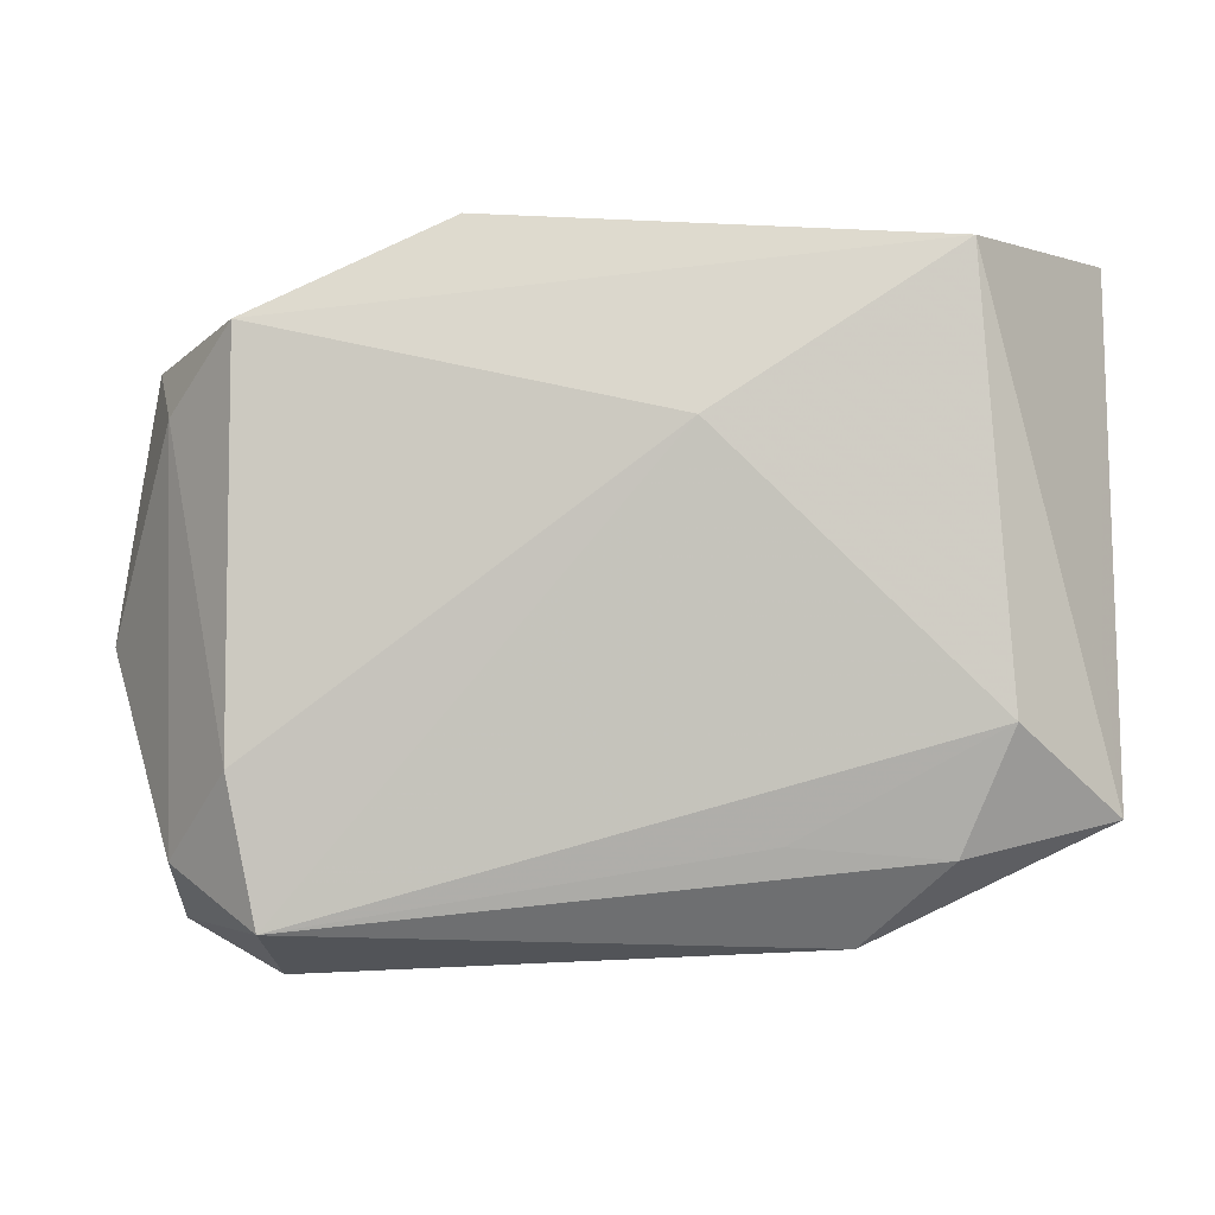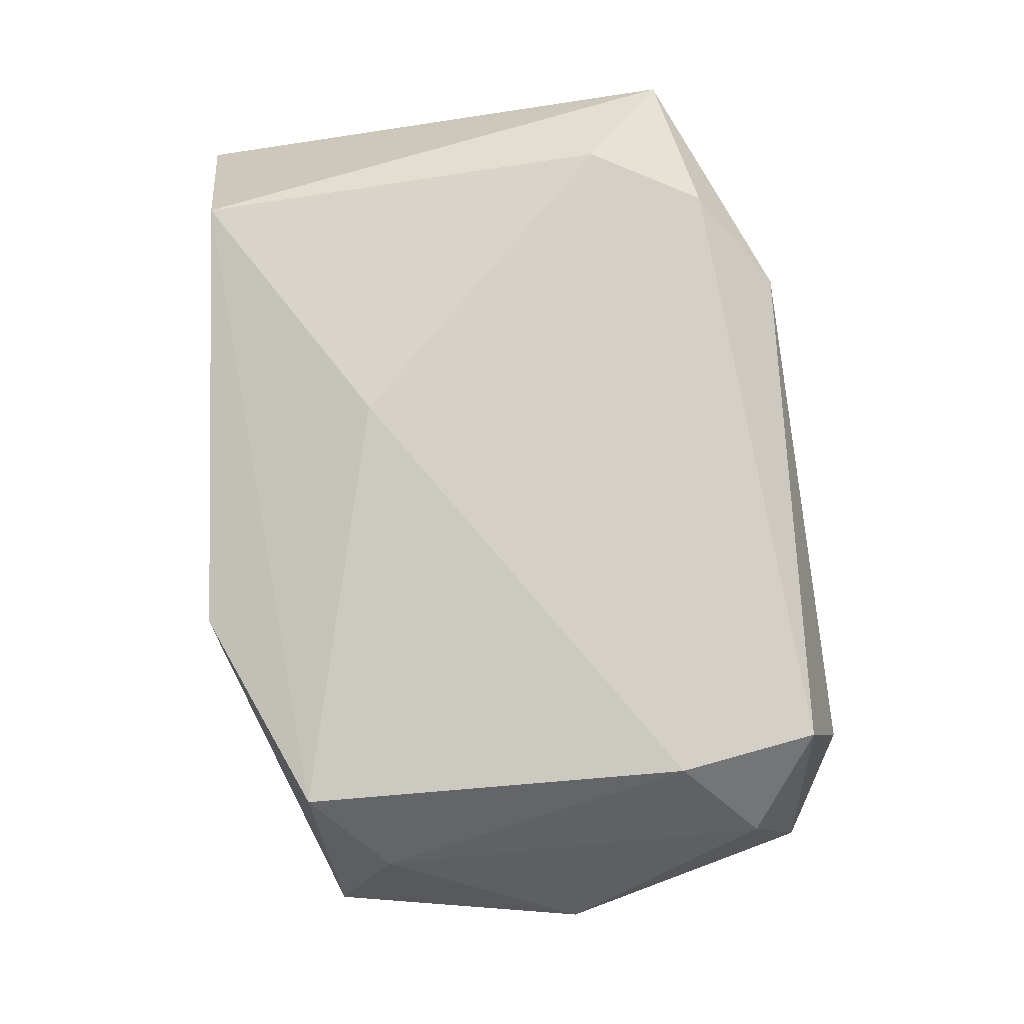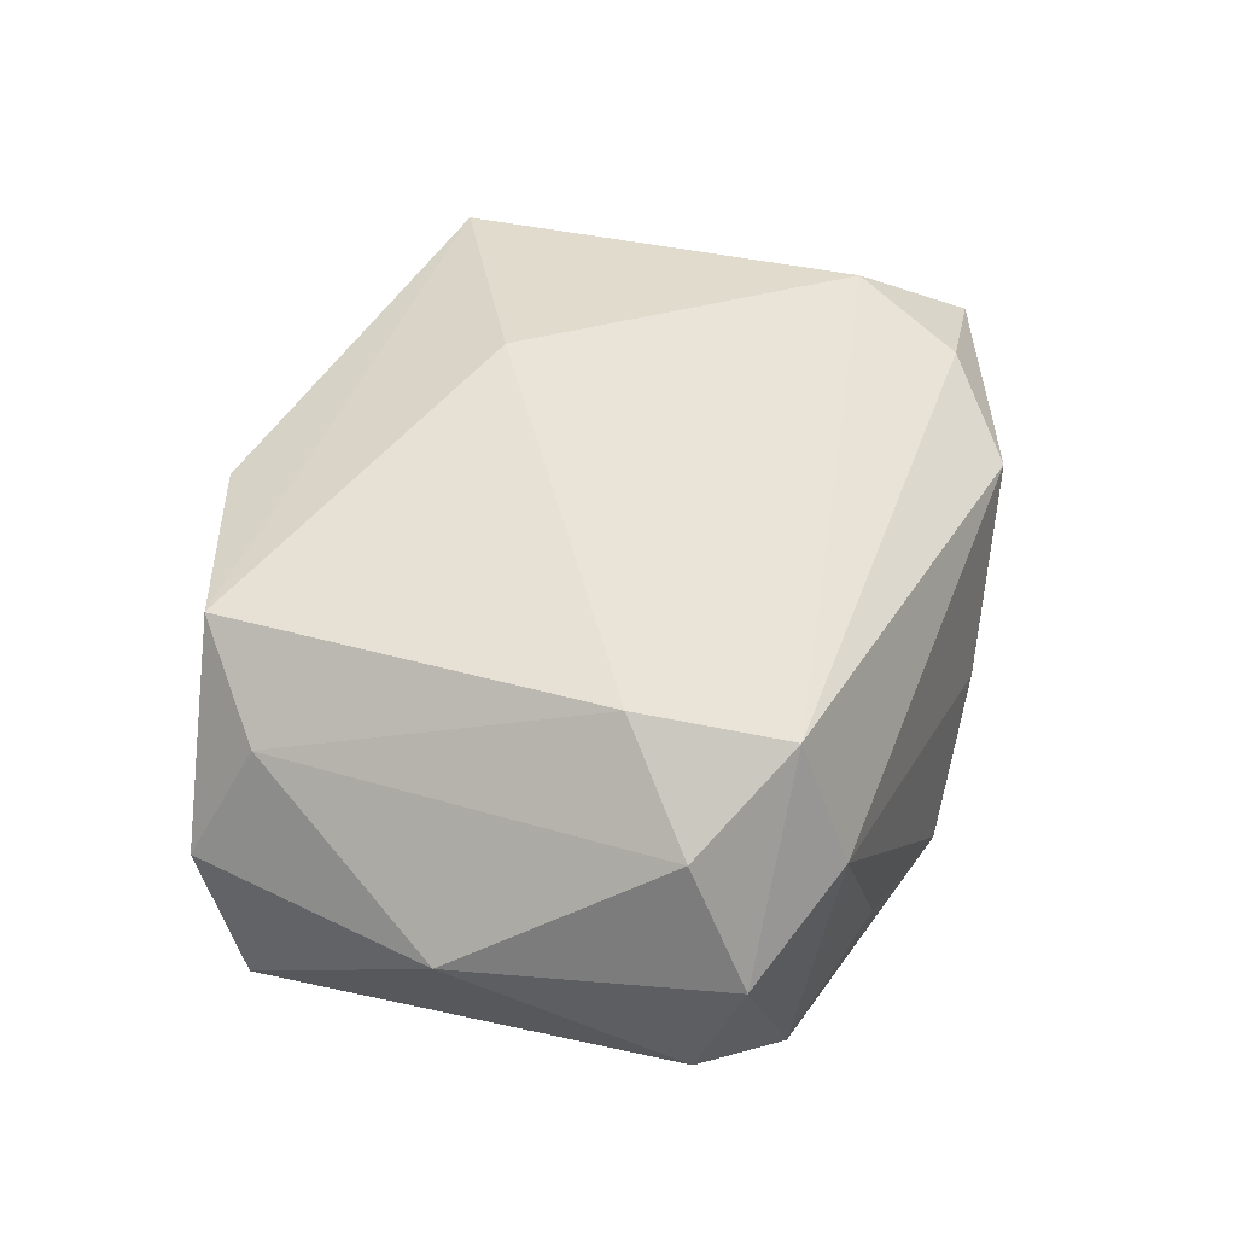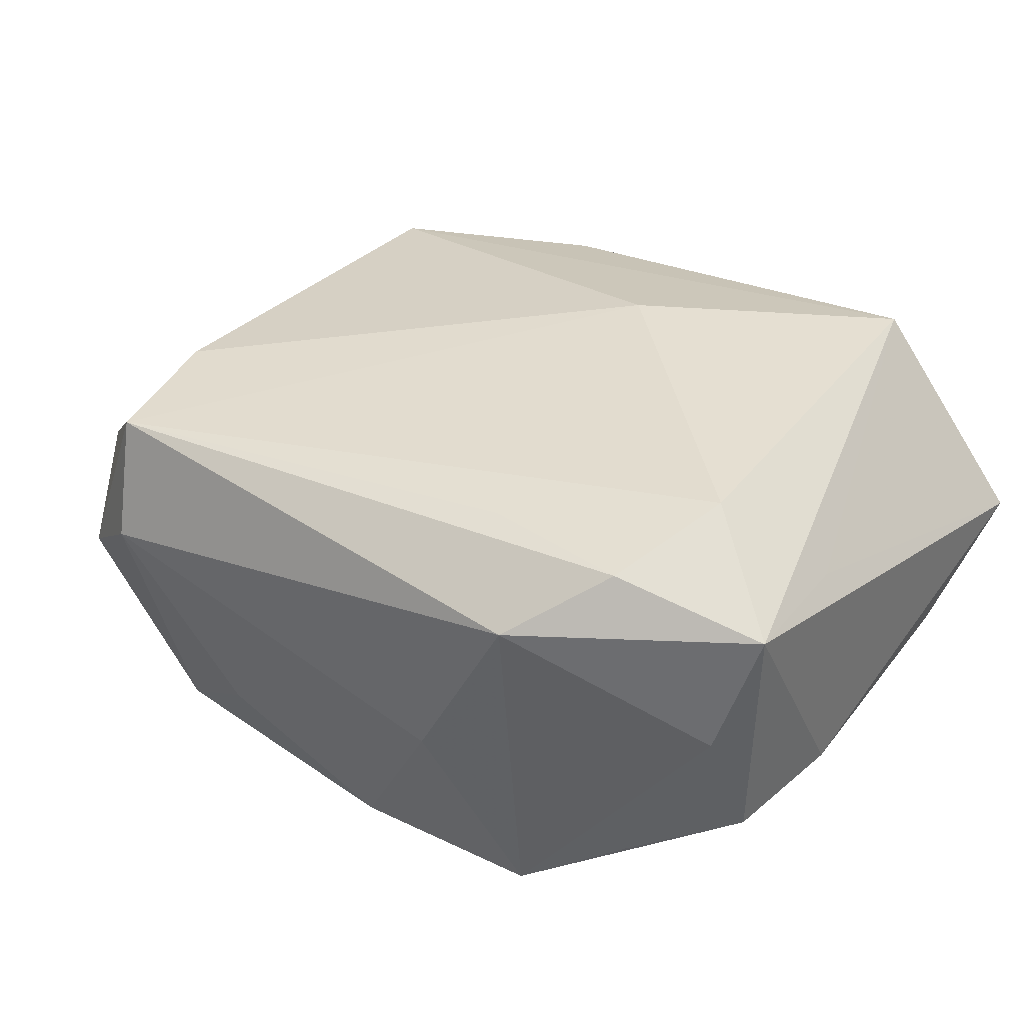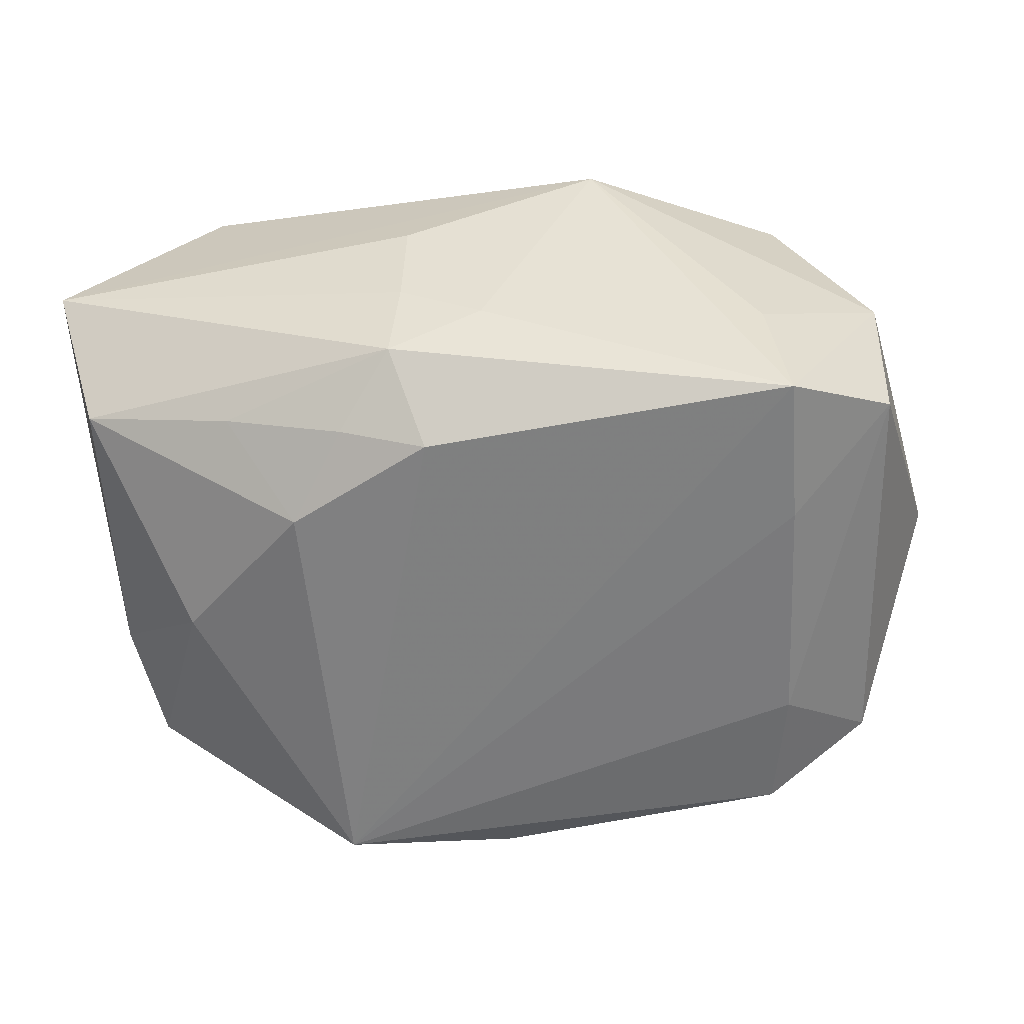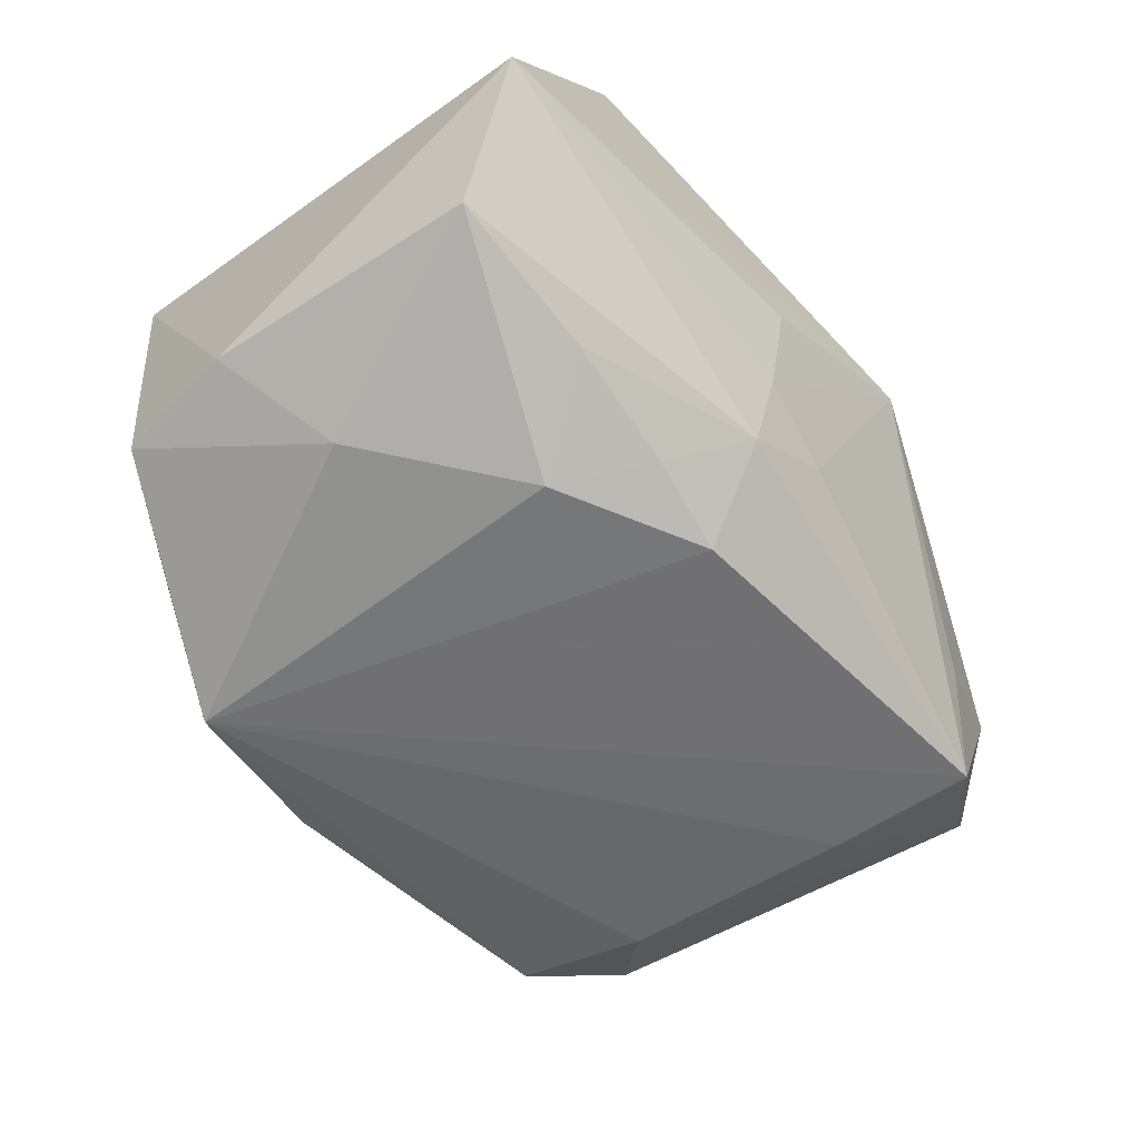
<metadata>
{"format":"obj","ext":"obj","renderer":"f3d","projection":"perspective","resolution":1024,"background":"white","views":[{"elev":-4.4,"azim":-2.1,"up":"+Y"},{"elev":76.0,"azim":-94.5,"up":"+Z"},{"elev":35.7,"azim":-66.2,"up":"+Z"},{"elev":36.9,"azim":36.4,"up":"+Z"},{"elev":-59.3,"azim":-172.7,"up":"+Z"},{"elev":-53.9,"azim":130.0,"up":"+Z"}]}
</metadata>
<code>
v 0.01312 -0.02057 0.009072
v -0.02065 0.01741 -0.006232
v -0.02674 -0.01917 -0.002113
v 0.003935 0.02211 0.003948
v -0.01817 -0.01868 -0.01373
v 0.02885 -0.003565 -0.005714
v 0.02759 -0.003501 0.01001
v -0.02726 0.01073 0.005434
v -0.02558 -0.01563 -0.01011
v 0.003625 0.009597 0.01584
v 0.007017 -0.0214 -0.003101
v 0.01704 0.01569 -0.009779
v -0.02168 0.01618 -0.01499
v -0.02027 -0.02232 0.003187
v -0.01987 -0.009884 -0.01464
v -0.03147 -0.002463 -0.002551
v 0.005039 0.0198 -0.009845
v 0.01948 0.02006 0.01524
v -0.0269 -0.01559 0.005952
v 0.008561 -0.01462 0.01332
v -0.0109 -0.02122 -0.008508
v 0.02047 -0.01559 -0.01025
v 0.01347 -0.0185 -0.01499
v -0.02118 -0.01959 0.01129
v -0.02117 0.006238 -0.01499
v 0.00313 0.01455 -0.01467
v 0.001839 -0.02126 -0.01273
v 0.008964 0.01529 -0.01251
v 0.0274 0.01546 -0.006525
v -0.02303 0.01578 0.01078
v 0.02608 -0.01469 0.002027
v 0.02225 0.0008498 -0.01184
v 0.02966 0.02097 0.002169
v 0.02846 -0.0131 0.01093
v -0.02881 0.01468 -0.002409
v 0.01849 -0.0154 0.01319
v 0.02773 -0.01229 -0.00597
v 0.01298 0.009615 -0.01428
v -0.009744 0.02211 0.01068
v -0.001321 0.02013 -0.00616
v 0.0215 -0.00762 0.01568
v -0.0285 0.01173 -0.01082
v -0.02304 -0.01027 0.01187
v 0.004291 0.021 -0.003455
f 43 24 10
f 16 3 19
f 19 3 24
f 24 43 19
f 23 13 26
f 26 38 23
f 13 17 26
f 33 34 6
f 34 37 6
f 24 3 14
f 14 1 24
f 3 5 14
f 31 1 23
f 31 37 34
f 34 1 31
f 36 1 34
f 24 1 36
f 36 20 24
f 33 4 39
f 39 18 33
f 23 5 15
f 9 3 16
f 9 5 3
f 9 15 5
f 16 42 9
f 42 15 9
f 7 34 33
f 33 18 7
f 7 18 34
f 38 12 29
f 33 6 29
f 29 17 33
f 29 12 17
f 32 37 23
f 32 6 37
f 32 29 6
f 23 38 32
f 38 29 32
f 27 5 23
f 23 37 22
f 22 31 23
f 37 31 22
f 34 18 41
f 41 36 34
f 41 18 10
f 20 36 41
f 10 24 41
f 24 20 41
f 13 42 35
f 35 42 16
f 40 17 13
f 13 39 40
f 25 13 23
f 23 15 25
f 25 42 13
f 25 15 42
f 28 26 17
f 17 12 28
f 38 26 28
f 28 12 38
f 1 14 11
f 14 27 11
f 23 1 11
f 11 27 23
f 21 14 5
f 5 27 21
f 21 27 14
f 2 39 13
f 13 35 2
f 2 35 39
f 44 39 4
f 44 40 39
f 17 40 44
f 44 4 33
f 33 17 44
f 39 35 30
f 10 18 30
f 18 39 30
f 30 43 10
f 8 35 16
f 8 30 35
f 16 19 8
f 8 19 43
f 43 30 8

</code>
